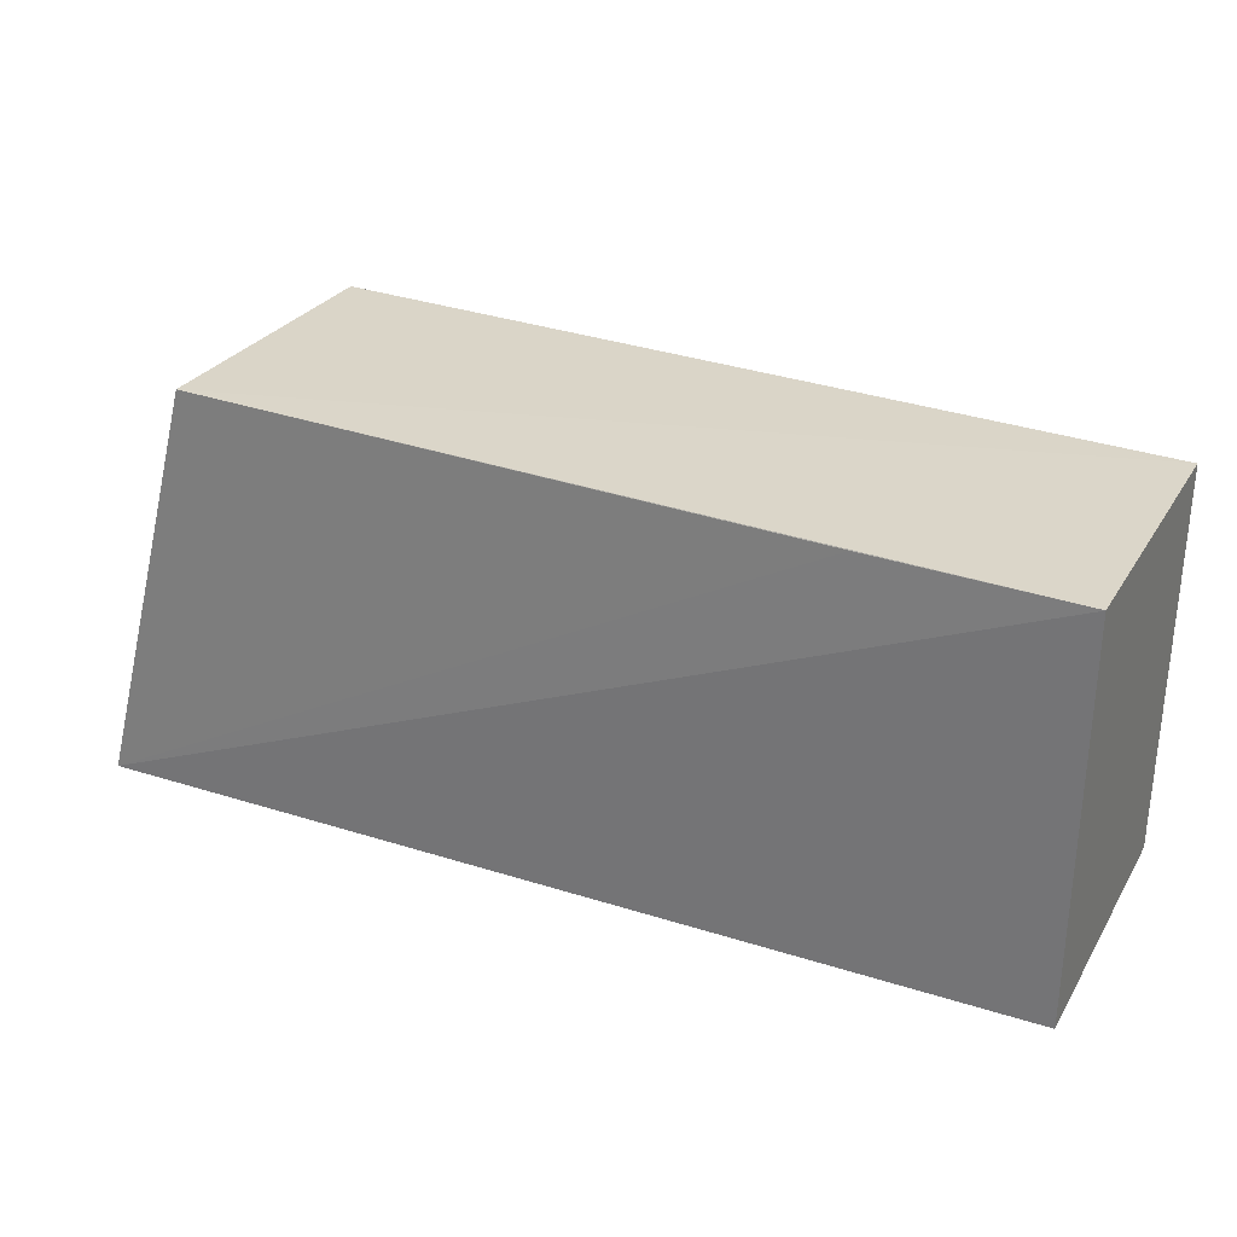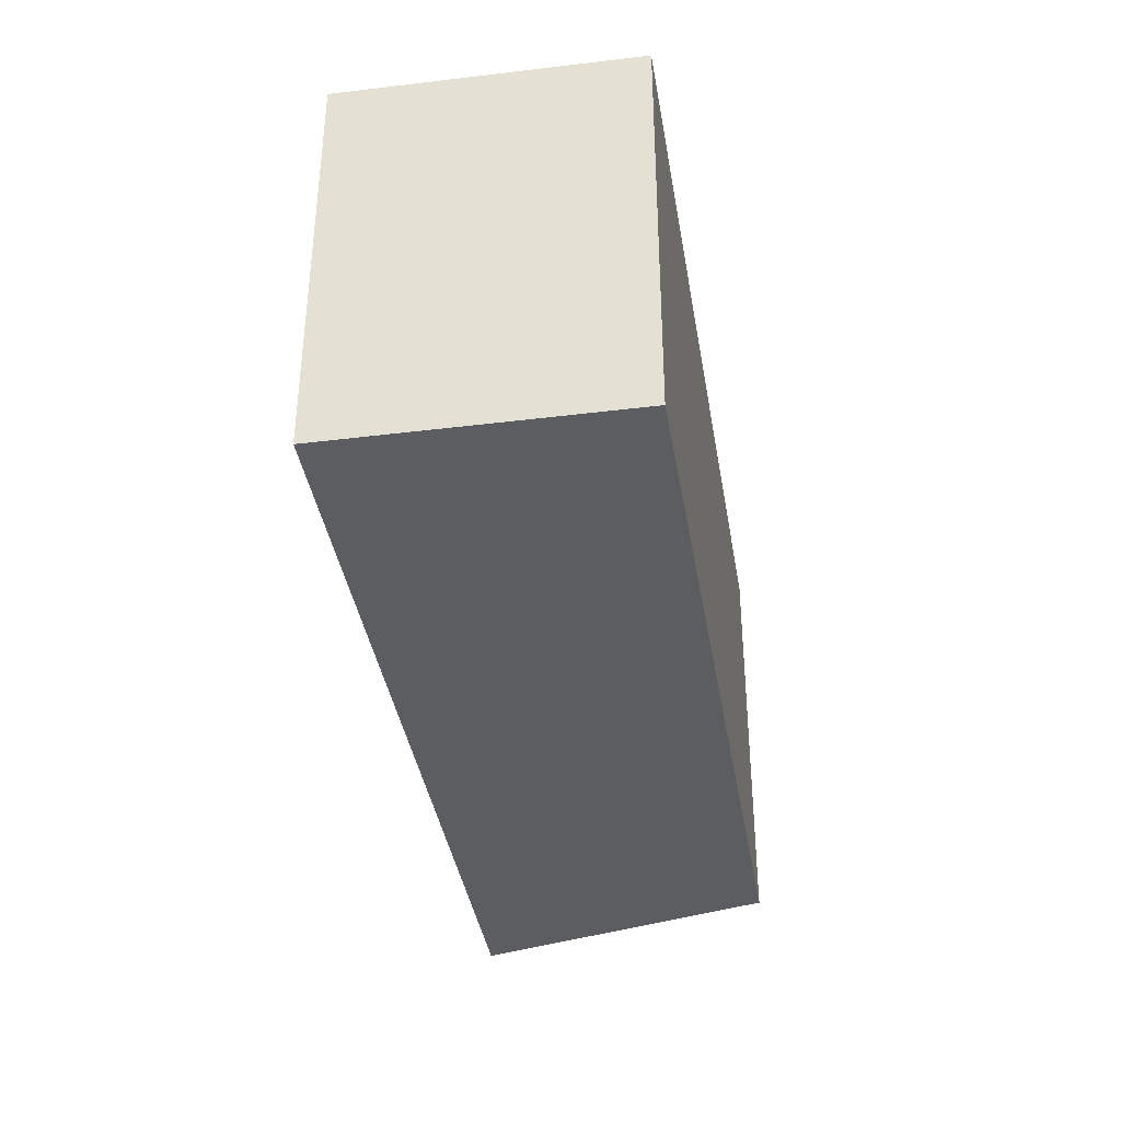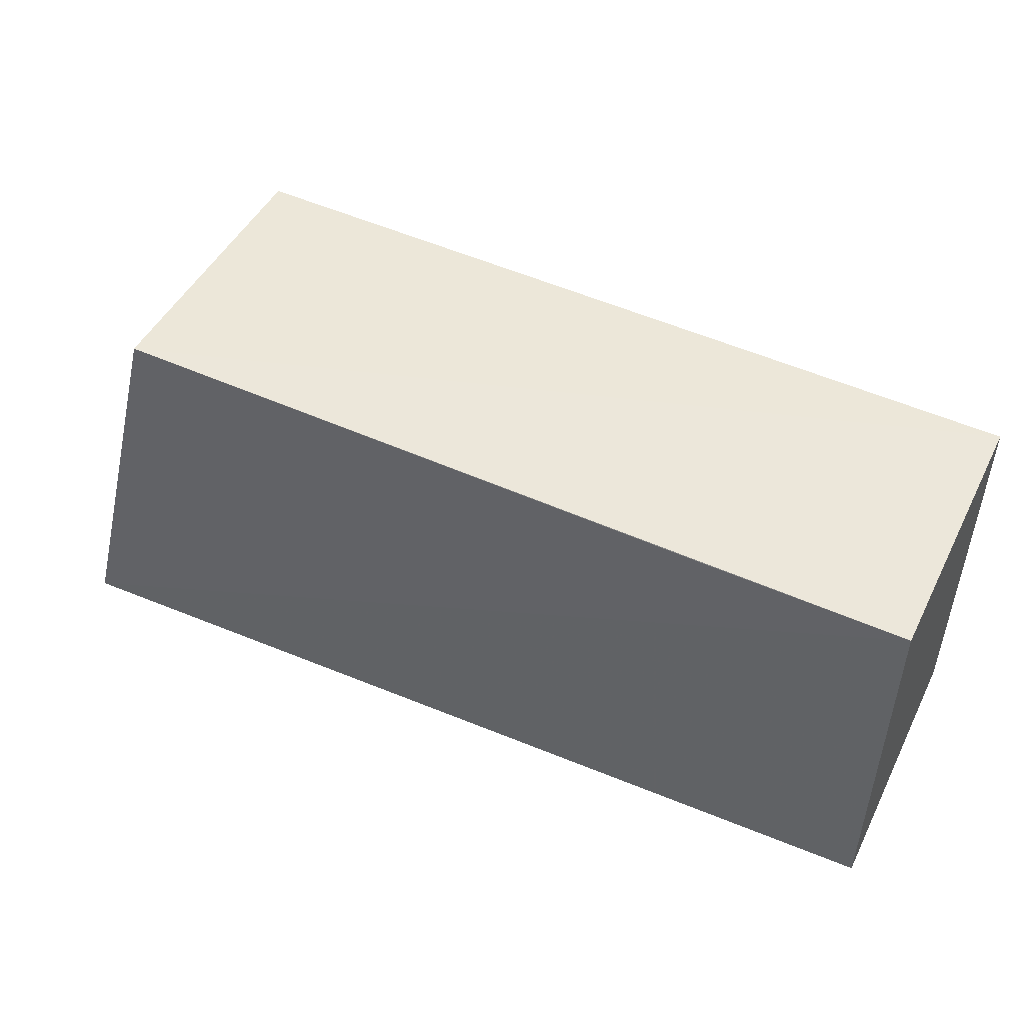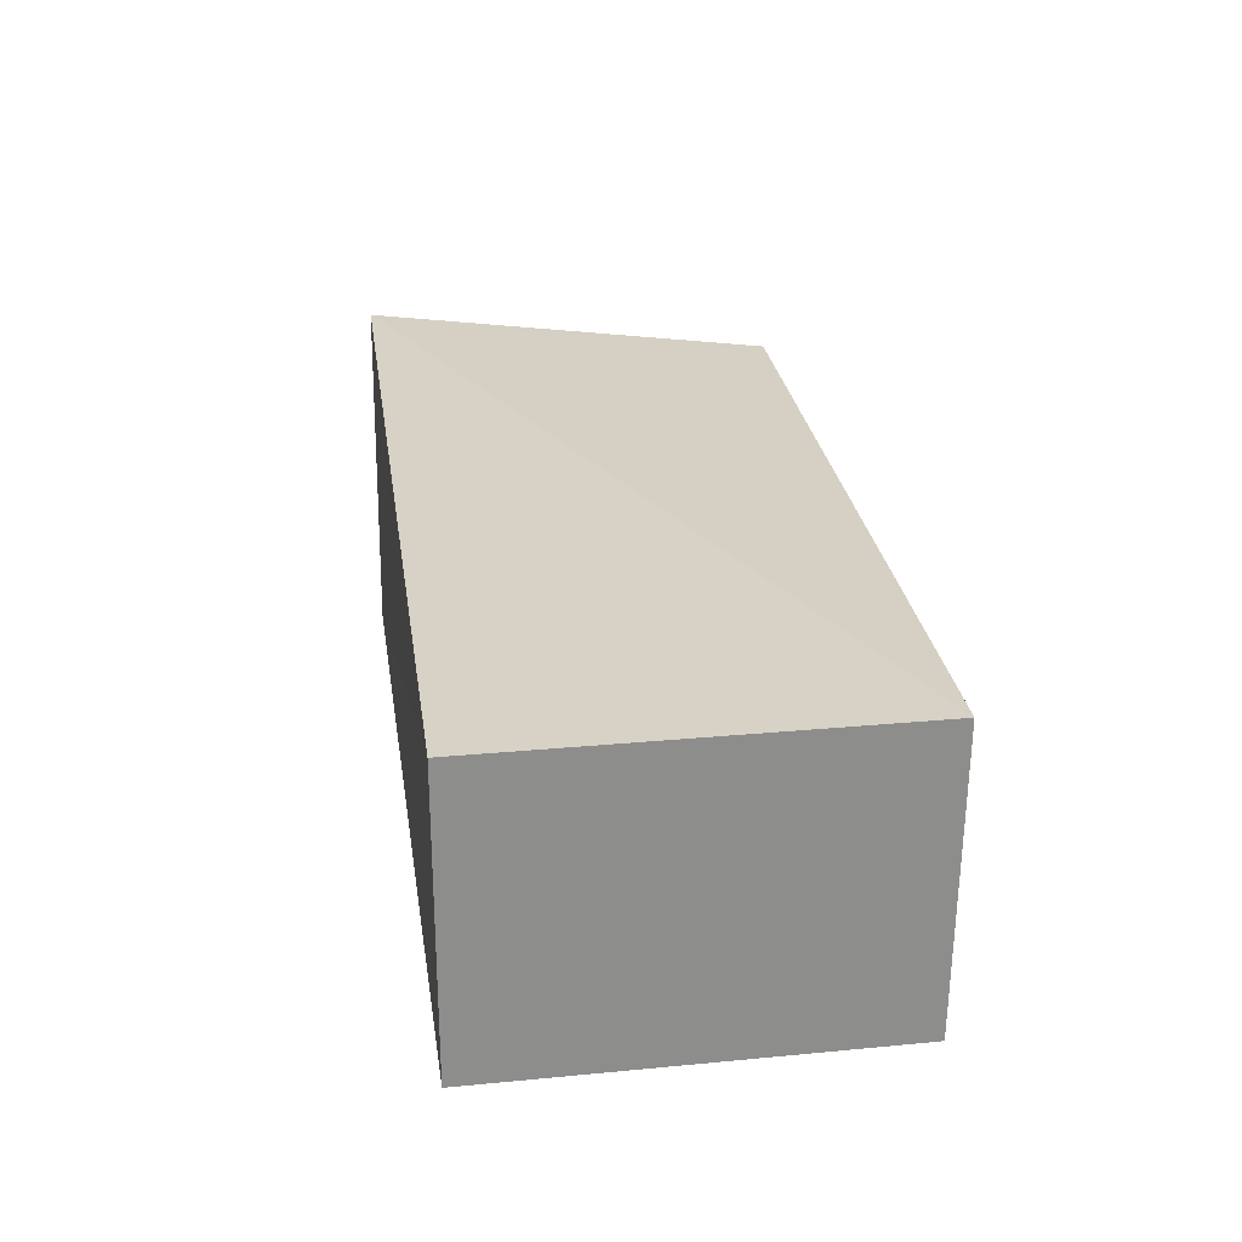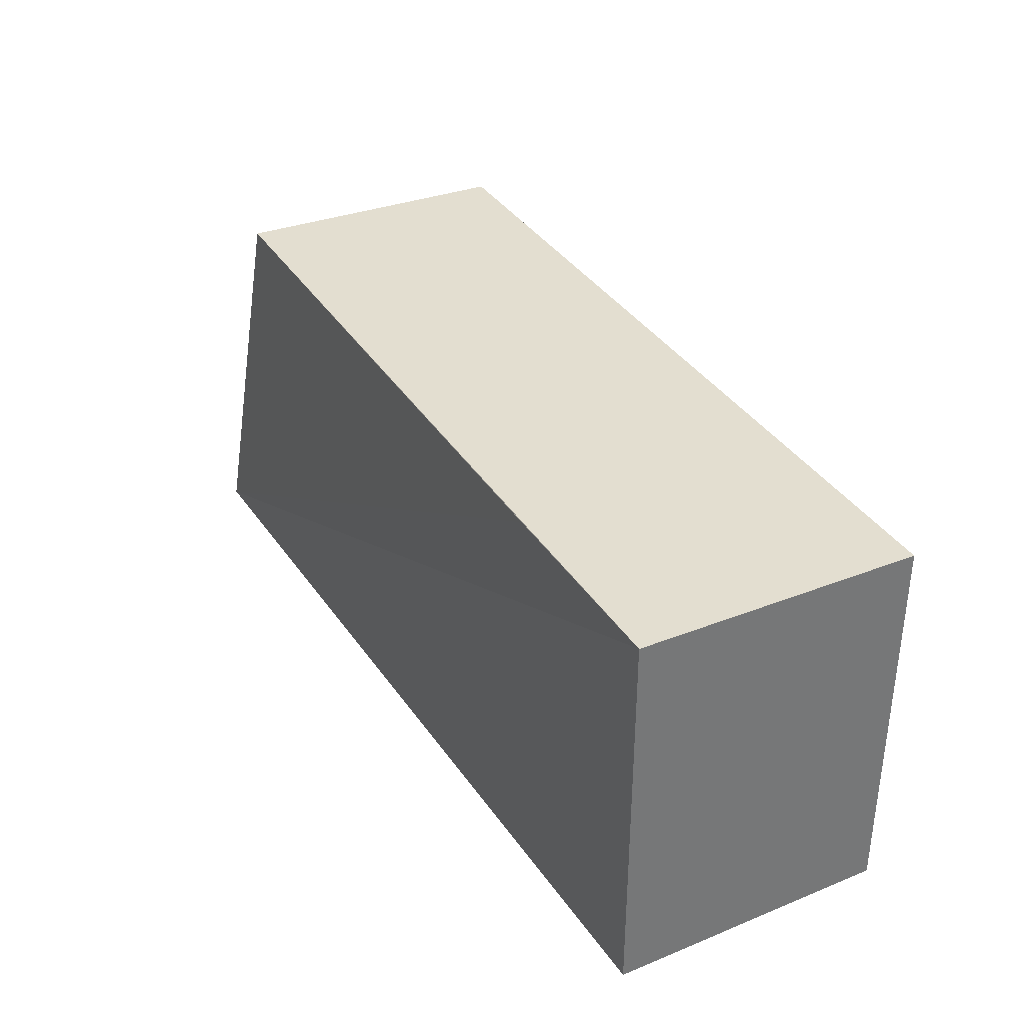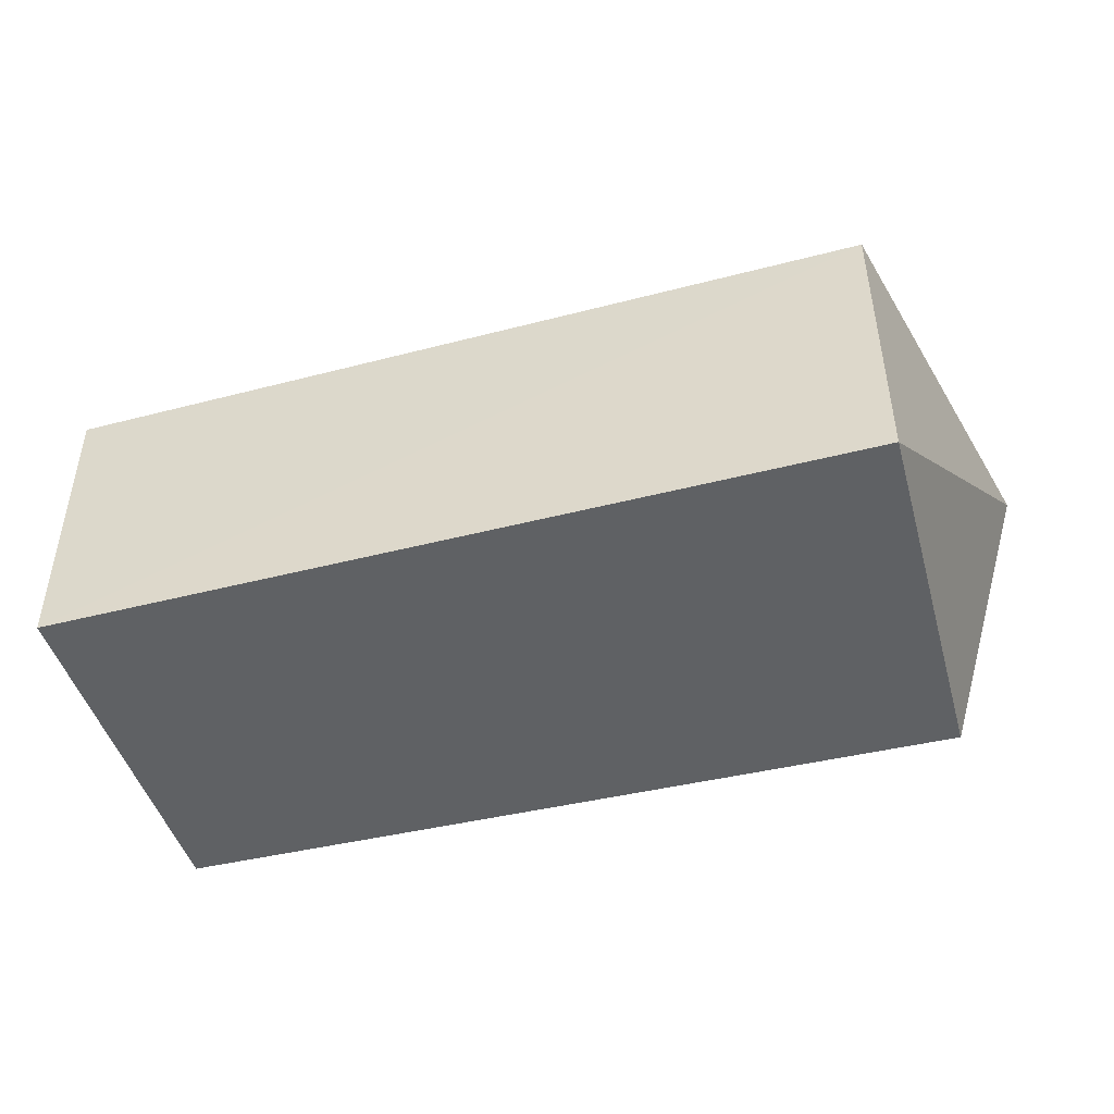
<metadata>
{"format":"obj","ext":"obj","renderer":"f3d","projection":"perspective","resolution":1024,"background":"white","views":[{"elev":29.6,"azim":-154.1,"up":"+Z"},{"elev":-36.0,"azim":-80.7,"up":"+Z"},{"elev":48.7,"azim":-154.1,"up":"+Z"},{"elev":25.9,"azim":-98.6,"up":"+Y"},{"elev":34.8,"azim":-118.4,"up":"+Z"},{"elev":-45.8,"azim":15.3,"up":"+Y"}]}
</metadata>
<code>
v 0.009605 -0.007692 0.02861
v 0.009601 -0.01744 0.02842
v 0.01297 -0.006926 0.0148
v -0.01849 -0.01744 0.02786
v 0.009668 -0.01745 0.01456
v -0.01848 -0.00774 0.01456
v -0.01849 -0.007738 0.02799
v -0.01848 -0.01745 0.01456
v -0.01165 -0.007714 0.02811
f 1 2 3
f 4 2 1
f 5 3 2
f 5 6 3
f 7 3 6
f 7 4 1
f 7 6 4
f 8 4 6
f 8 6 5
f 8 5 2
f 8 2 4
f 9 7 1
f 9 1 3
f 9 3 7

</code>
